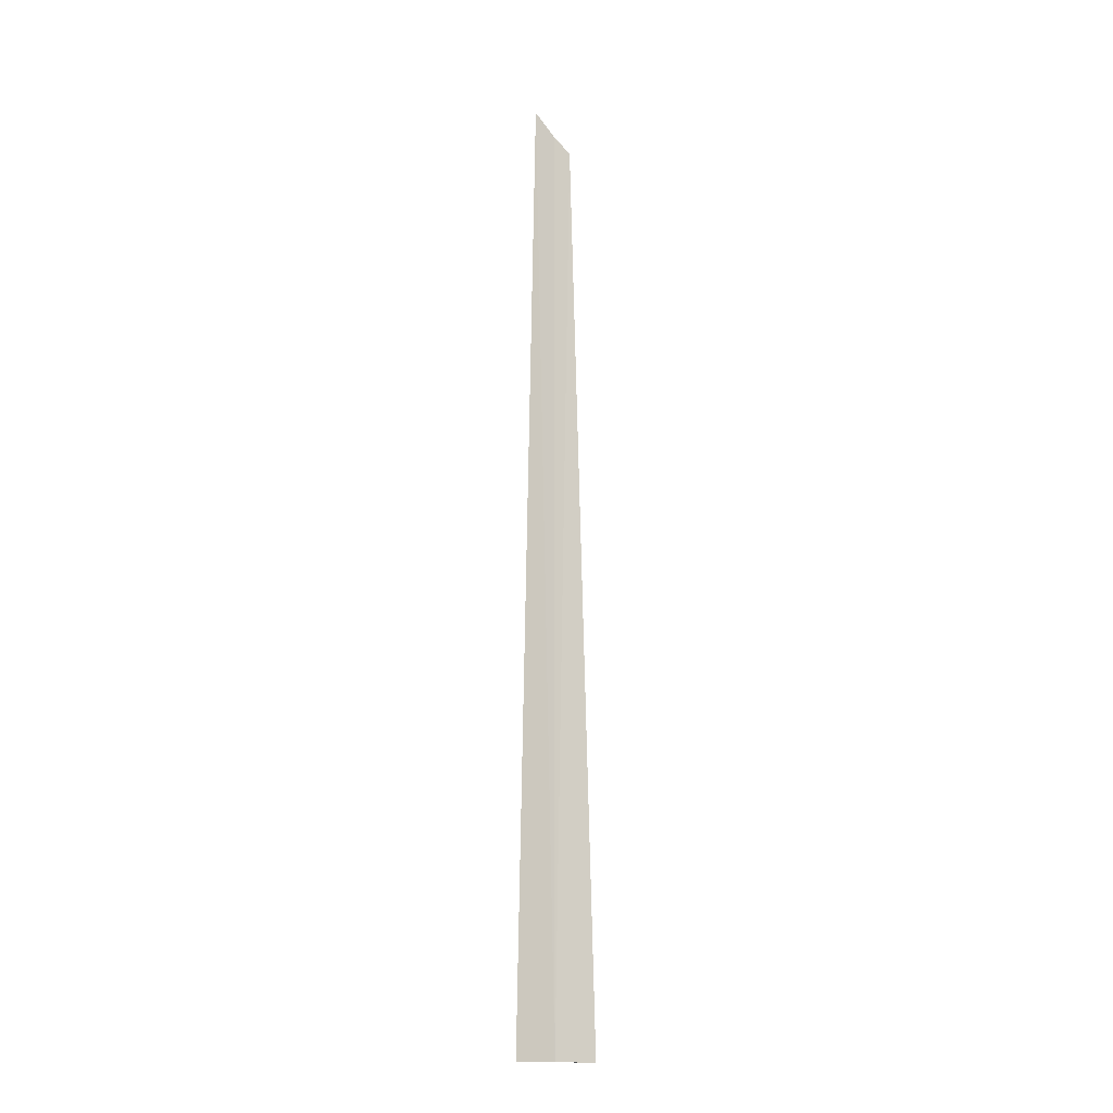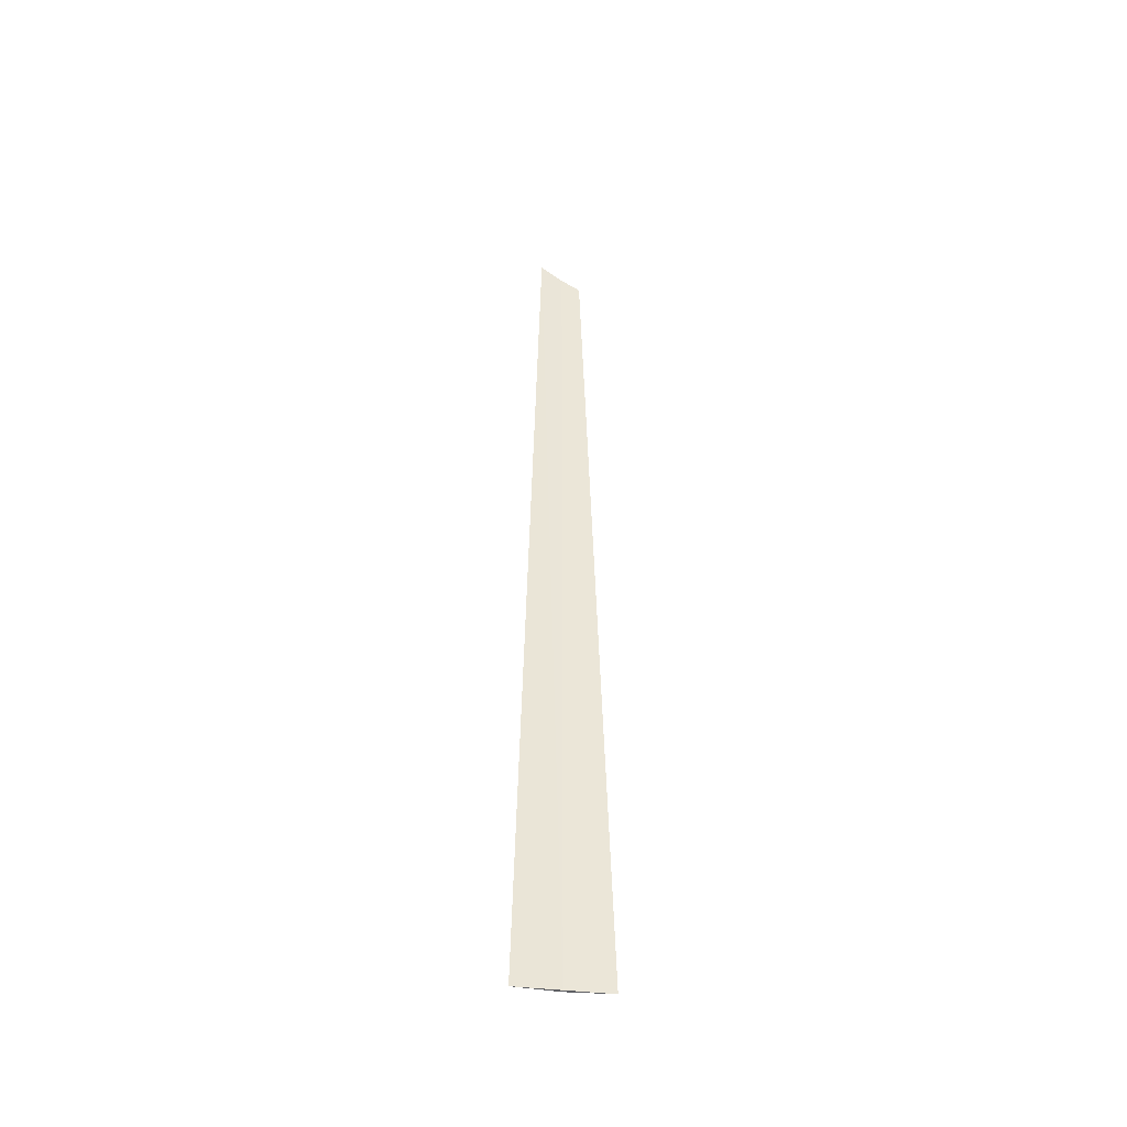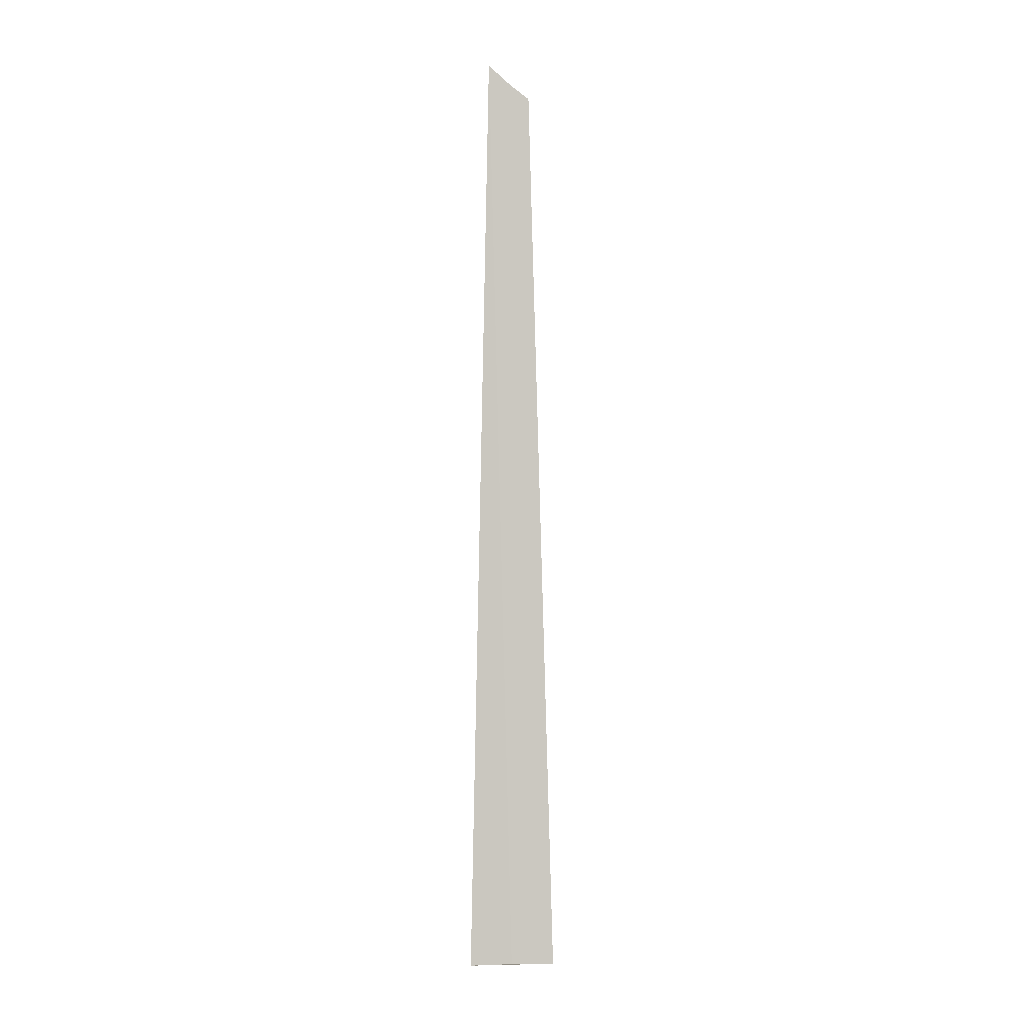
<metadata>
{"format":"obj","ext":"obj","renderer":"f3d","projection":"perspective","resolution":1024,"background":"white","views":[{"elev":-16.2,"azim":-85.4,"up":"+Z"},{"elev":-45.2,"azim":-59.4,"up":"+Z"},{"elev":-1.6,"azim":-57.7,"up":"+Z"}]}
</metadata>
<code>
v 83.3 186 10
v 83.47 185.7 25.07
v 83.7 185.4 10
v 83.28 186 25.31
v 83.04 186.3 25.64
v 82.82 186.5 10
f 1 3 2
f 1 2 4
f 1 4 5
f 1 5 6
f 1 6 3

</code>
